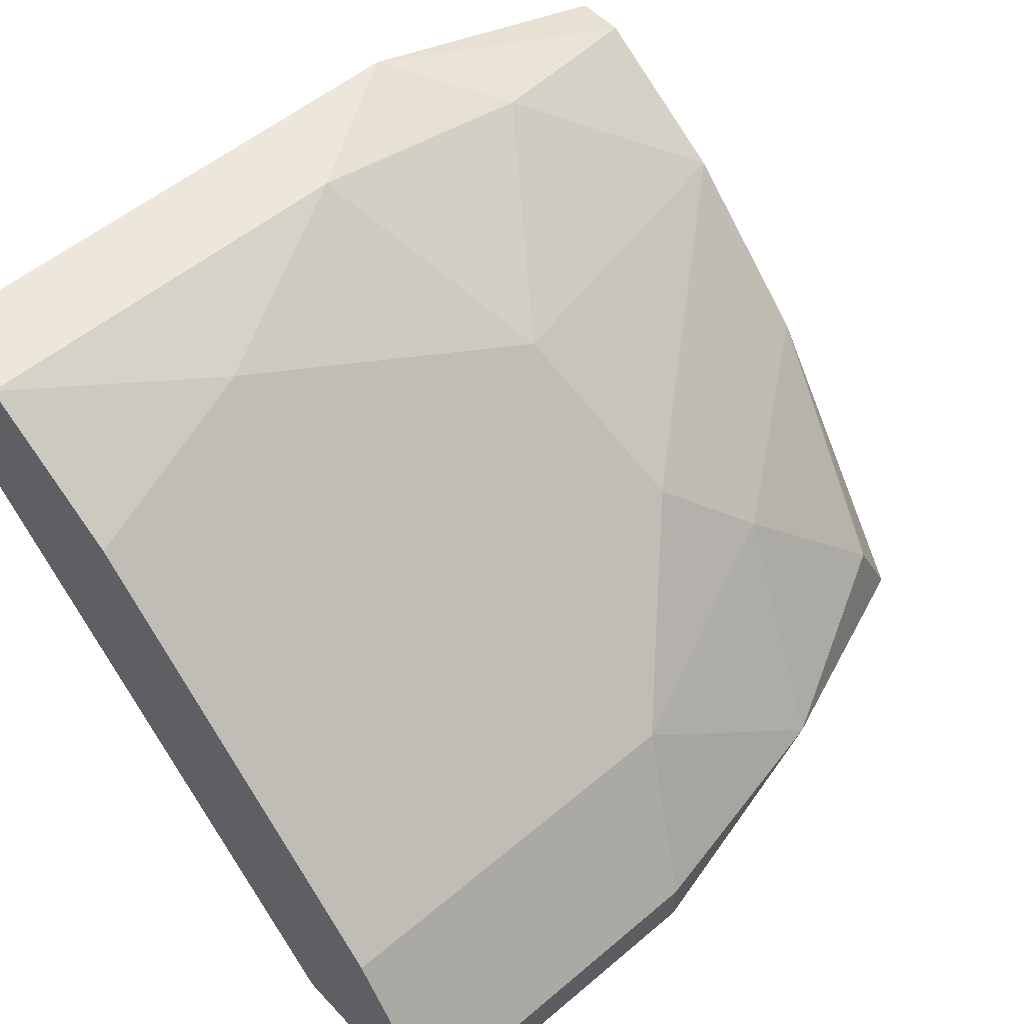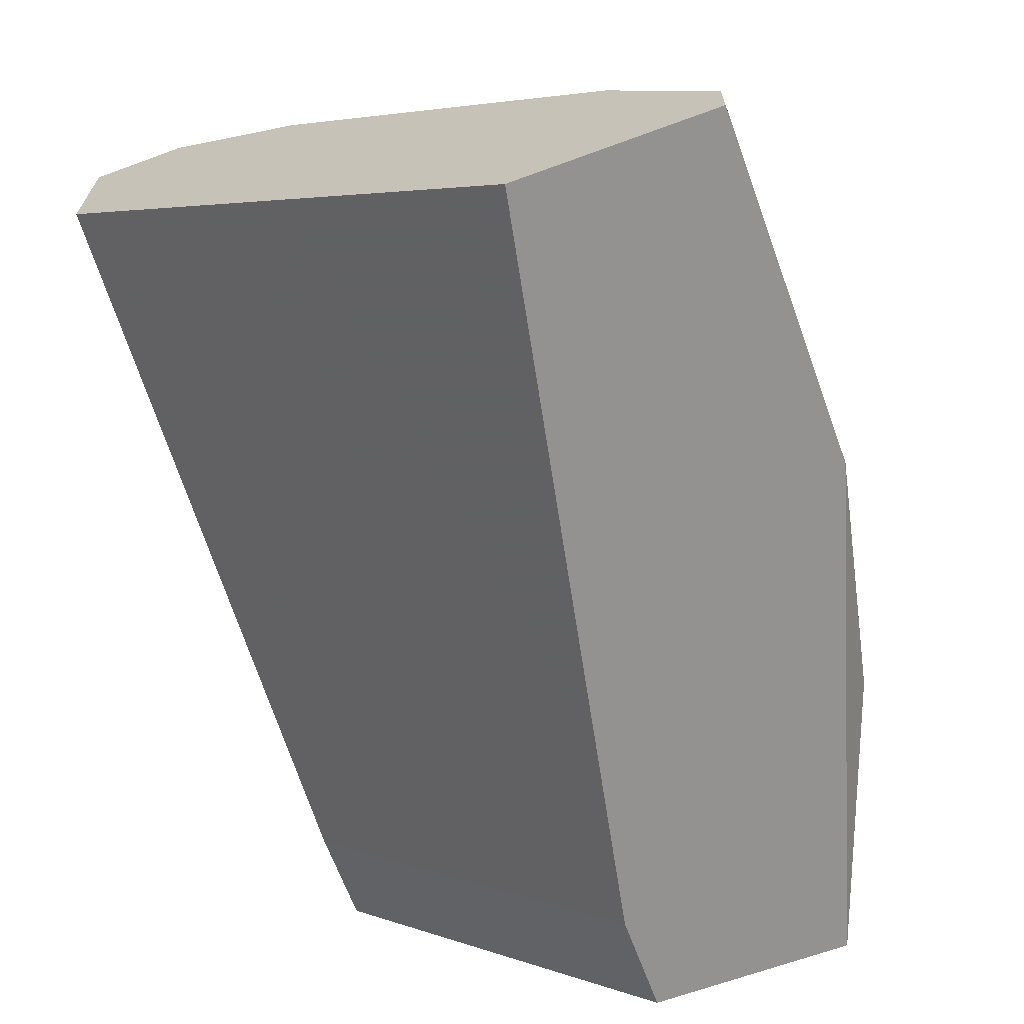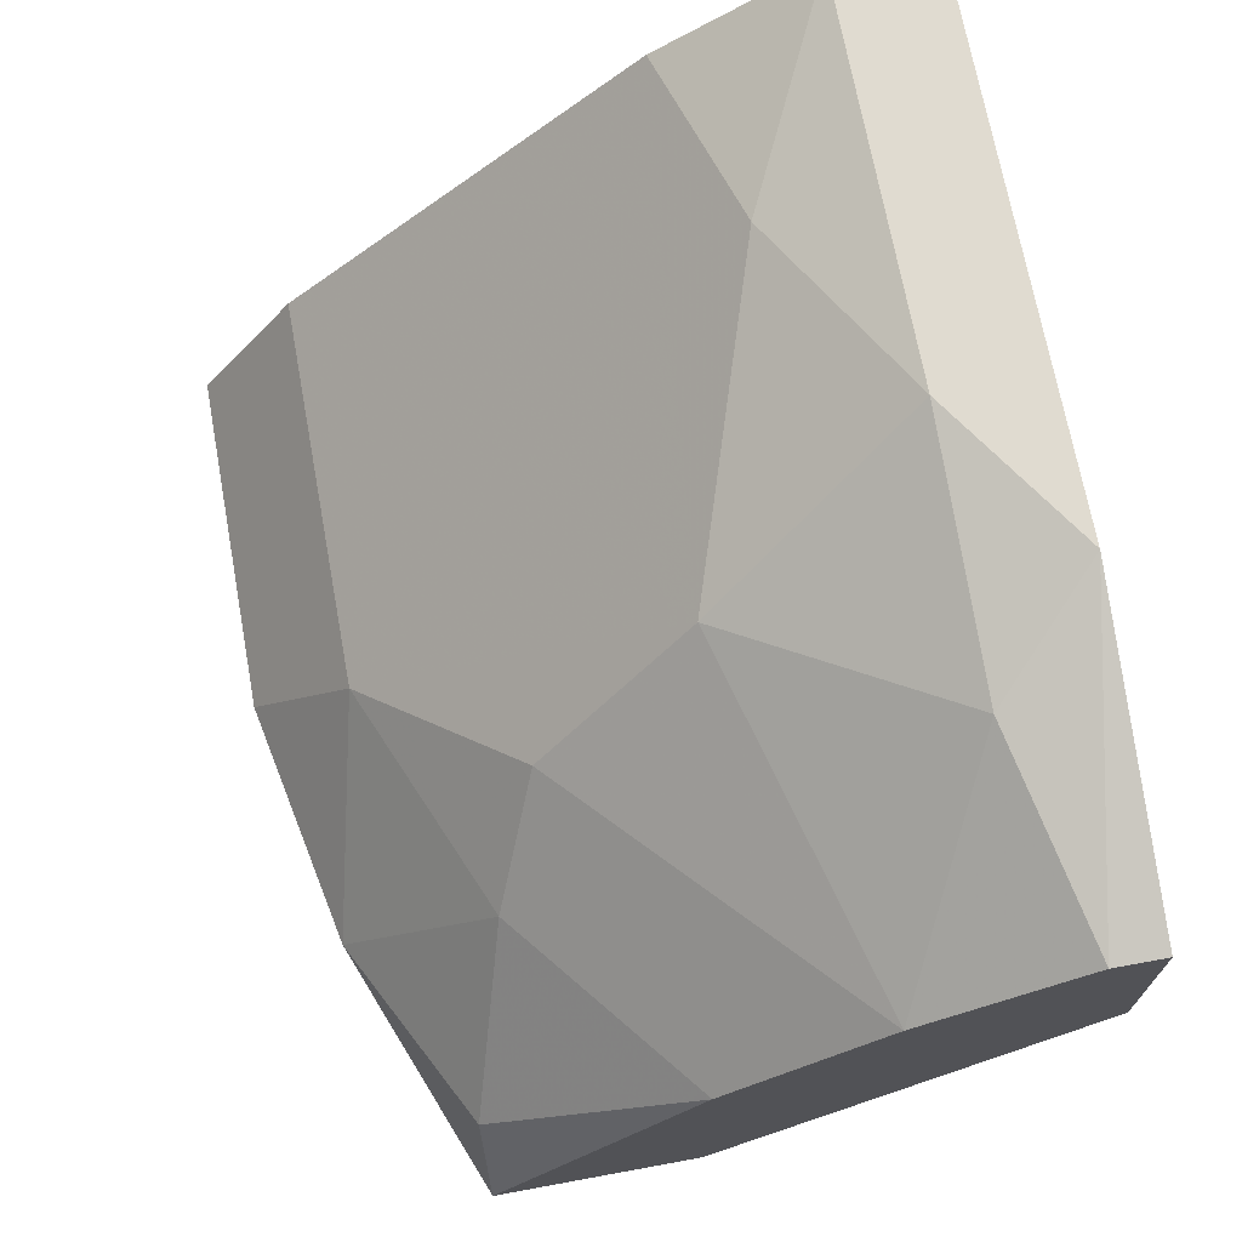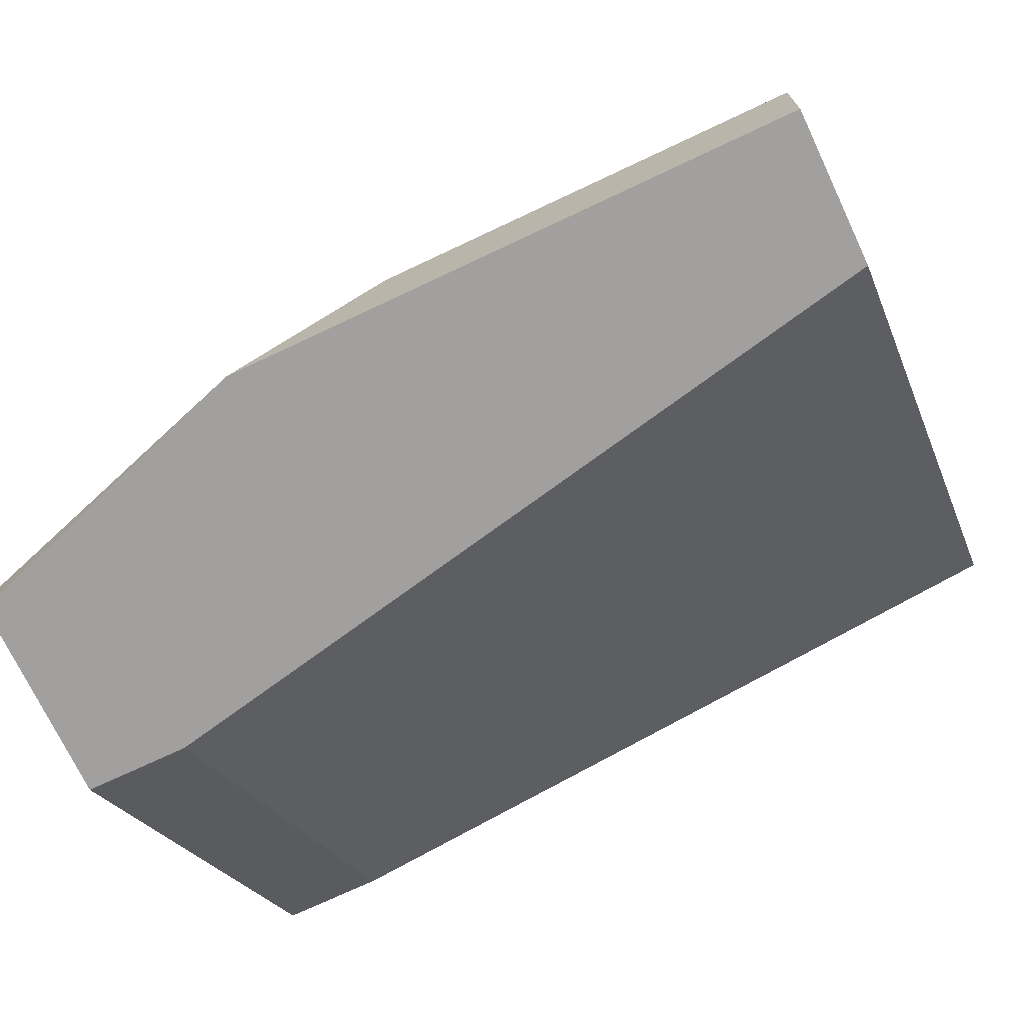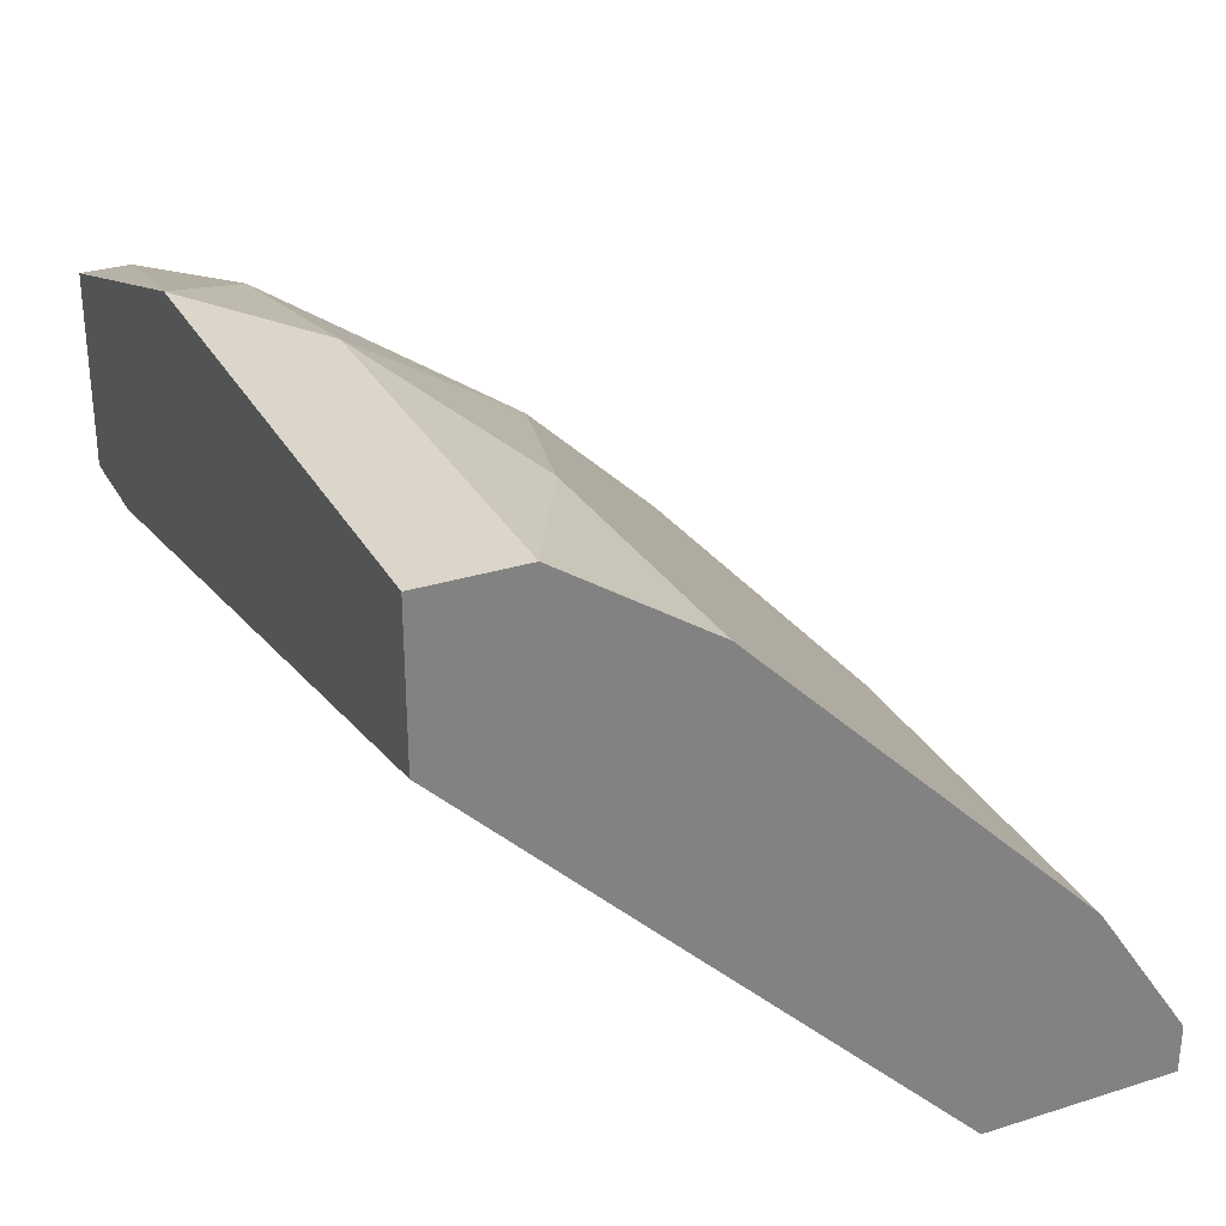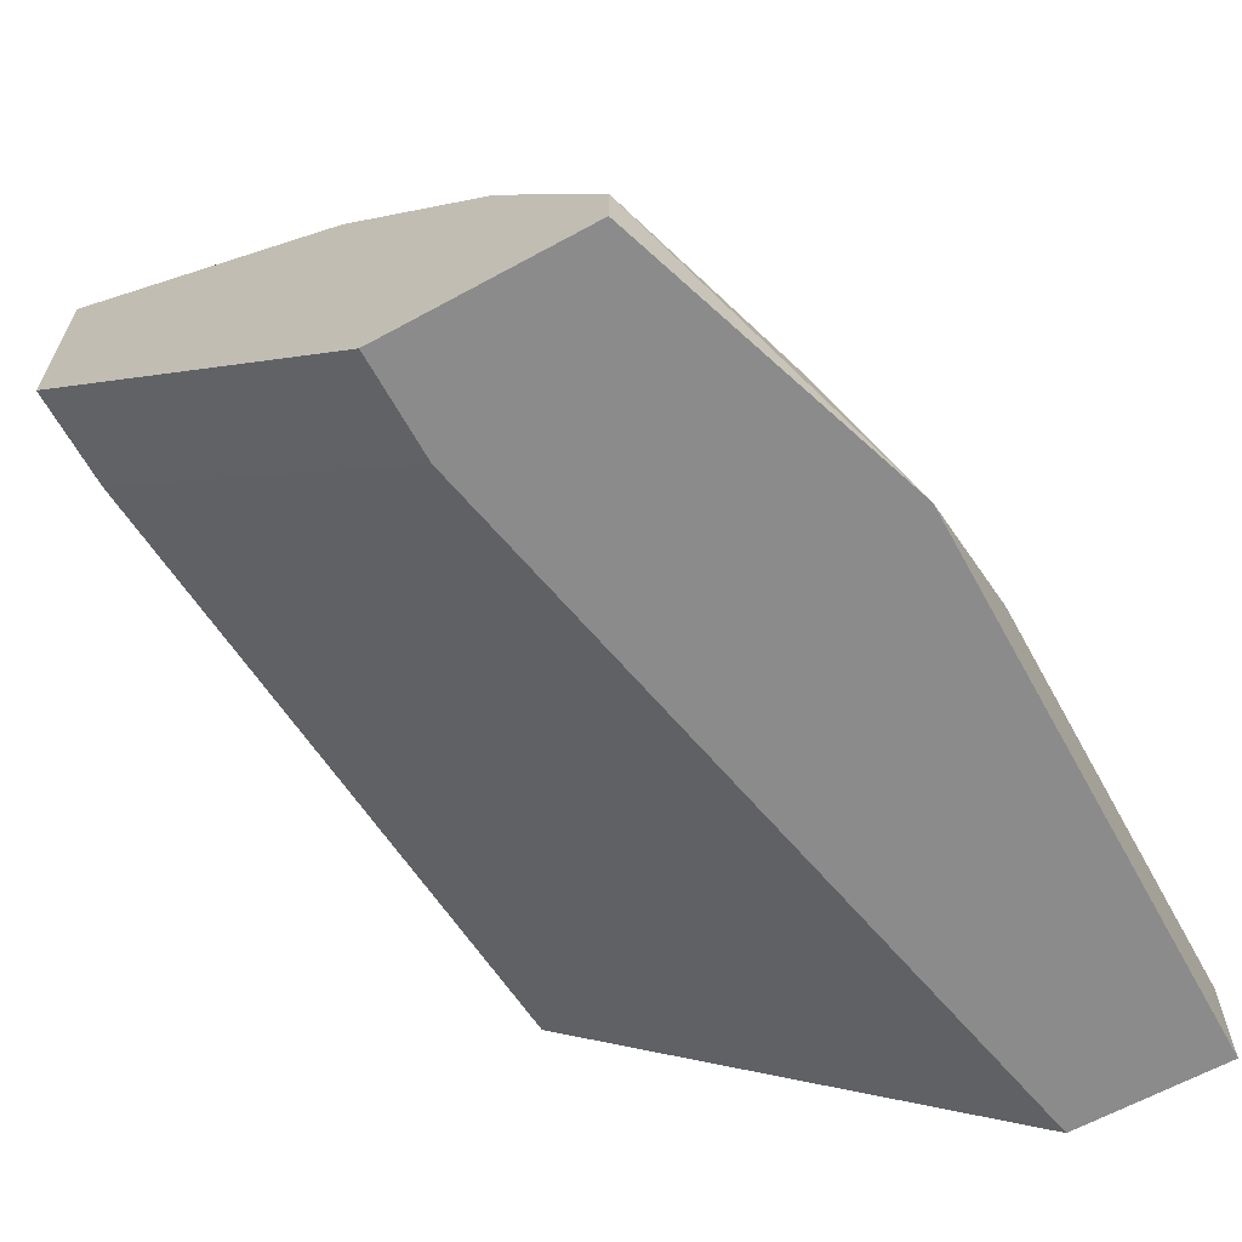
<metadata>
{"format":"obj","ext":"obj","renderer":"f3d","projection":"perspective","resolution":1024,"background":"white","views":[{"elev":53.9,"azim":-41.9,"up":"+Y"},{"elev":-66.4,"azim":-69.8,"up":"+Y"},{"elev":70.0,"azim":79.6,"up":"+Y"},{"elev":-71.9,"azim":-154.7,"up":"+Z"},{"elev":30.1,"azim":-114.6,"up":"+Y"},{"elev":-63.9,"azim":118.9,"up":"+Z"}]}
</metadata>
<code>
v 0.0393 0.04127 0.03121
v 0.0393 0.06088 0.008801
v 0.0253 0.03848 0.0368
v 0.0253 0.06368 0.008801
v 0.01409 0.06088 0.0144
v 0.03089 0.05527 0.02001
v 0.03369 0.06368 0.003197
v 0.03369 0.04687 0.02841
v 0.0505 0.02727 0.0228
v 0.0505 0.02727 0.03401
v 0.0505 0.04687 0.003197
v 0.0505 0.05247 0.0144
v 0.0505 0.05808 0.005999
v 0.0505 0.05808 0.003197
v 0.0505 0.04408 0.0228
v 0.0449 0.02727 0.0228
v 0.0449 0.04687 0.003197
v 0.002882 0.05527 0.003197
v 0.002882 0.03848 0.0368
v 0.002882 0.06368 0.003197
v 0.002882 0.06368 0.008801
v 0.002882 0.02727 0.04241
v 0.002882 0.02727 0.03121
v 0.002882 0.05808 0.0172
v 0.002882 0.03007 0.04241
v 0.0477 0.03287 0.03401
v 0.0225 0.02727 0.04241
v 0.0225 0.03007 0.04241
v 0.03649 0.03007 0.03961
f 29 26 1
f 18 23 25
f 11 15 10
f 11 18 7
f 10 23 16
f 18 25 21
f 15 11 13
f 21 25 19
f 13 7 2
f 23 10 27
f 10 29 27
f 19 25 3
f 7 18 20
f 18 21 20
f 21 7 20
f 11 10 9
f 16 11 9
f 10 16 9
f 10 15 26
f 29 10 26
f 23 18 17
f 18 11 17
f 16 23 17
f 11 16 17
f 21 5 4
f 7 21 4
f 2 7 4
f 2 4 6
f 3 8 6
f 19 3 6
f 4 5 6
f 8 15 12
f 15 13 12
f 13 2 12
f 2 6 12
f 6 8 12
f 25 23 22
f 23 27 22
f 27 25 22
f 5 21 24
f 21 19 24
f 6 5 24
f 19 6 24
f 11 7 14
f 13 11 14
f 7 13 14
f 25 27 28
f 27 29 28
f 29 3 28
f 3 25 28
f 15 8 1
f 3 29 1
f 8 3 1
f 26 15 1

</code>
